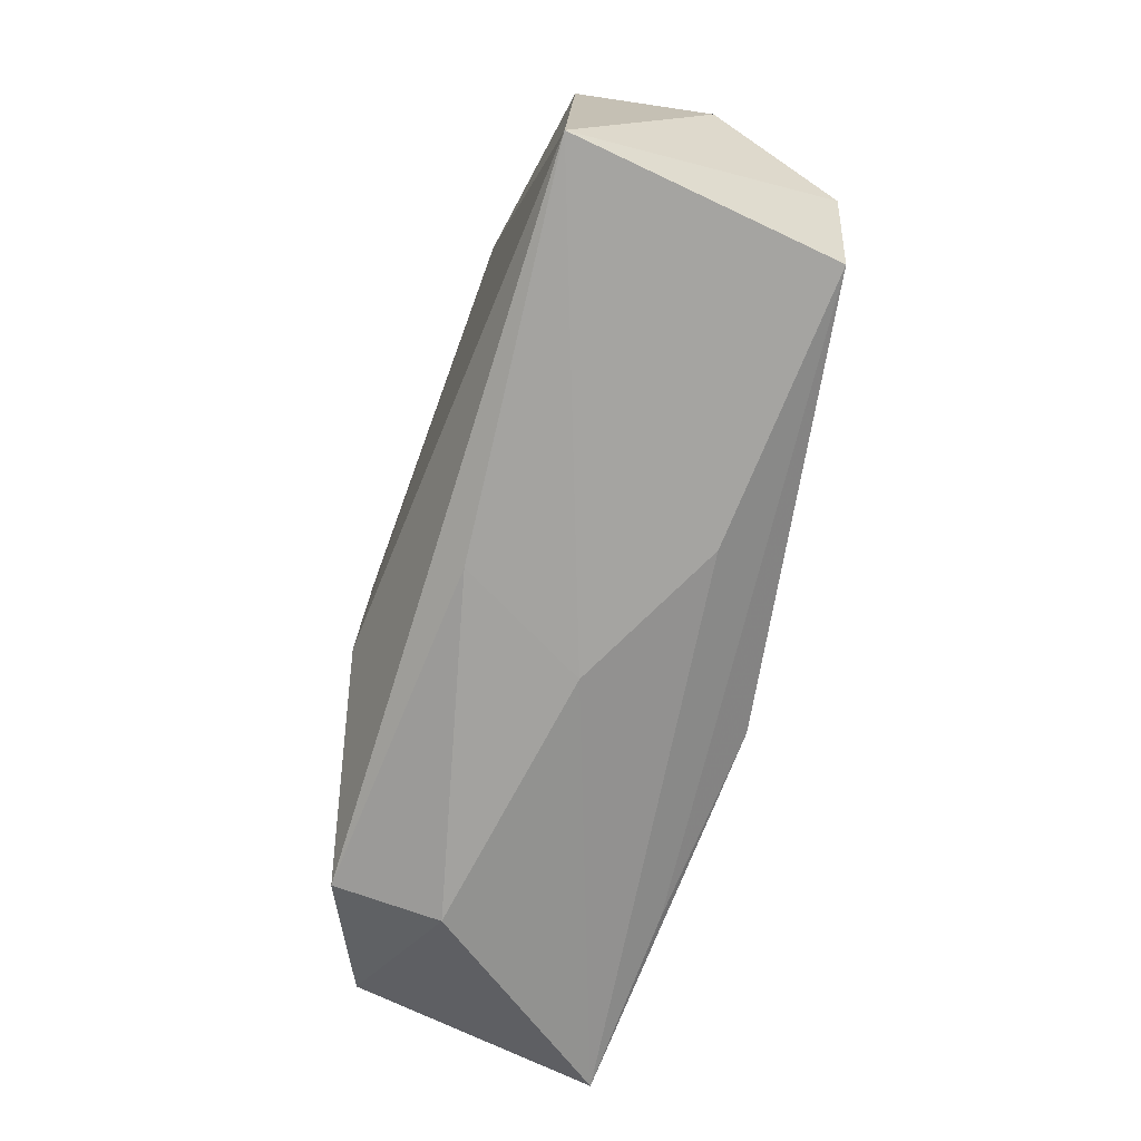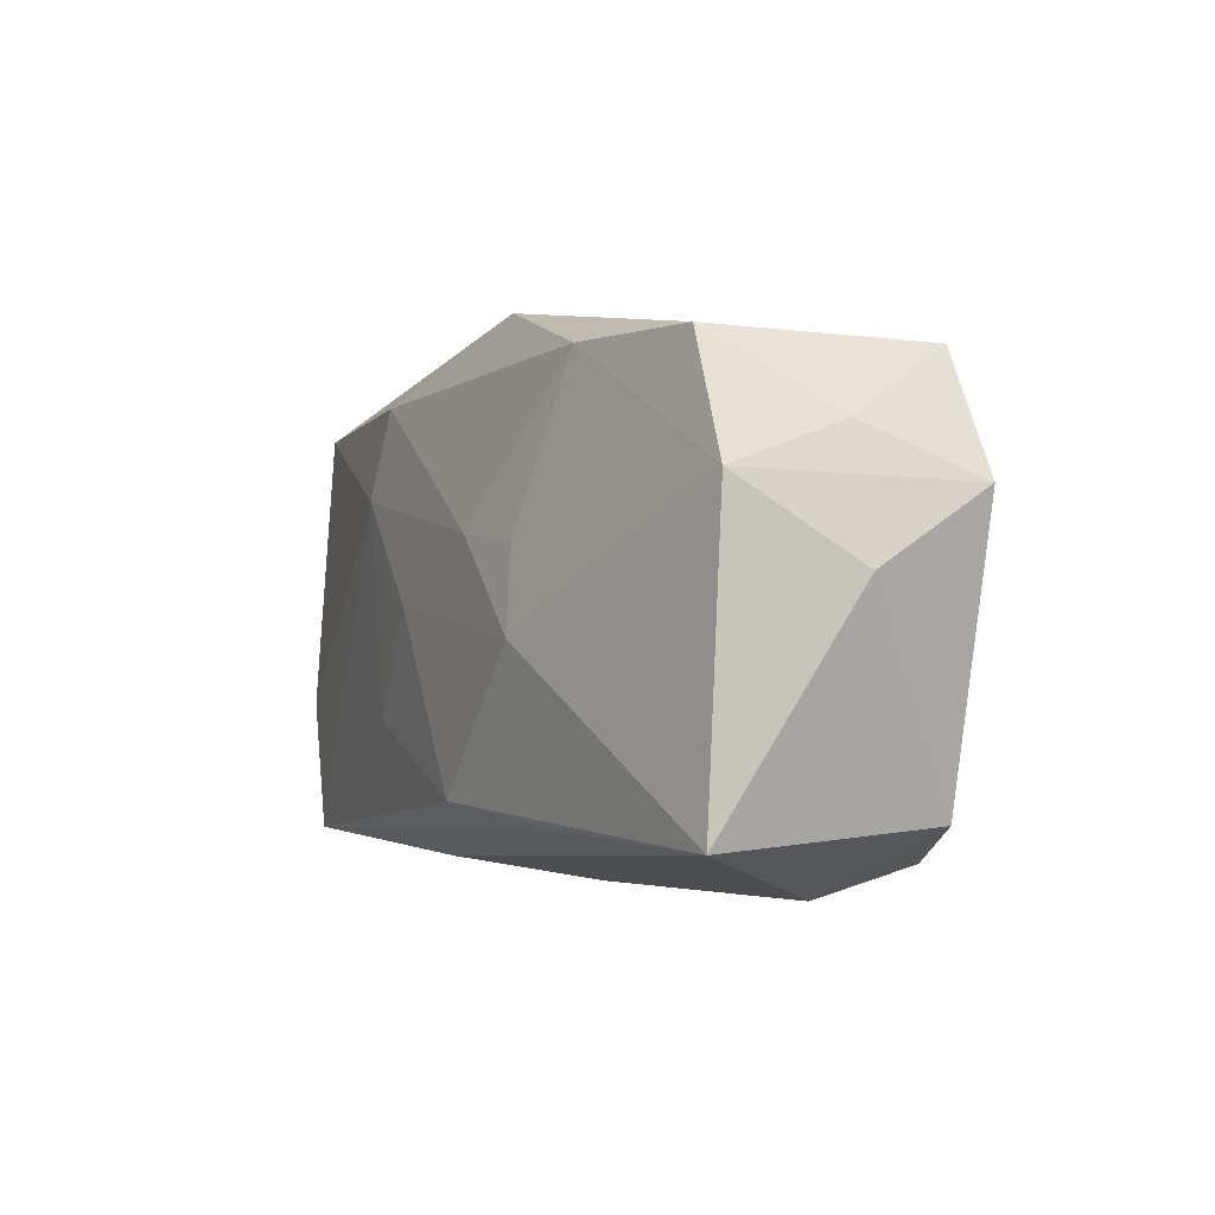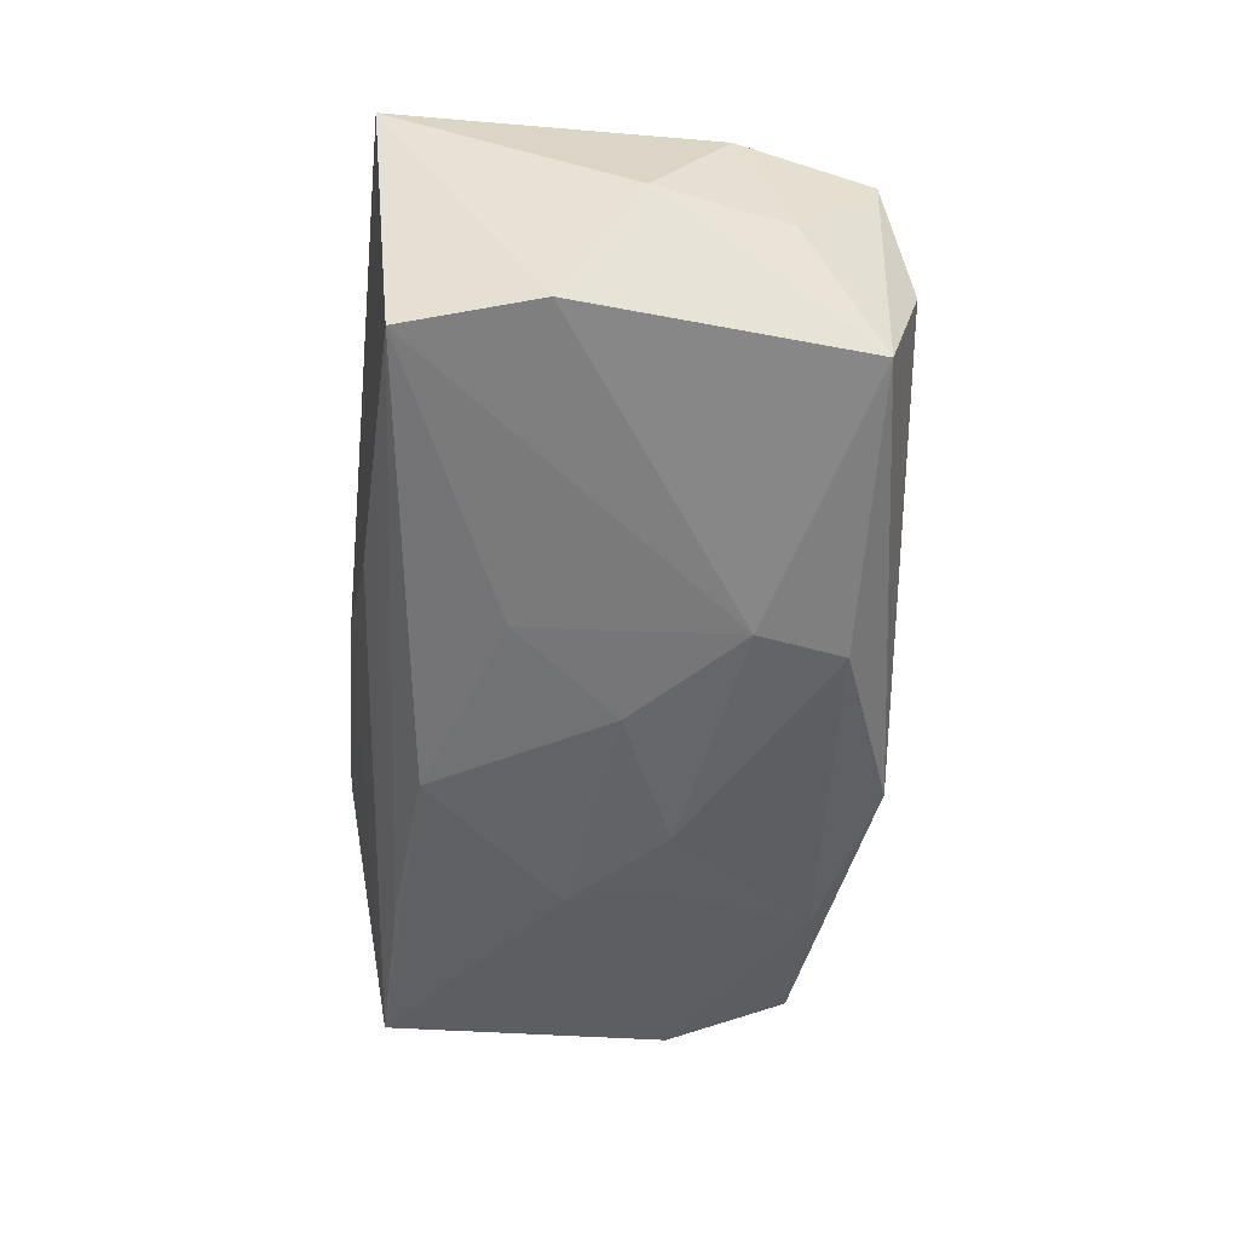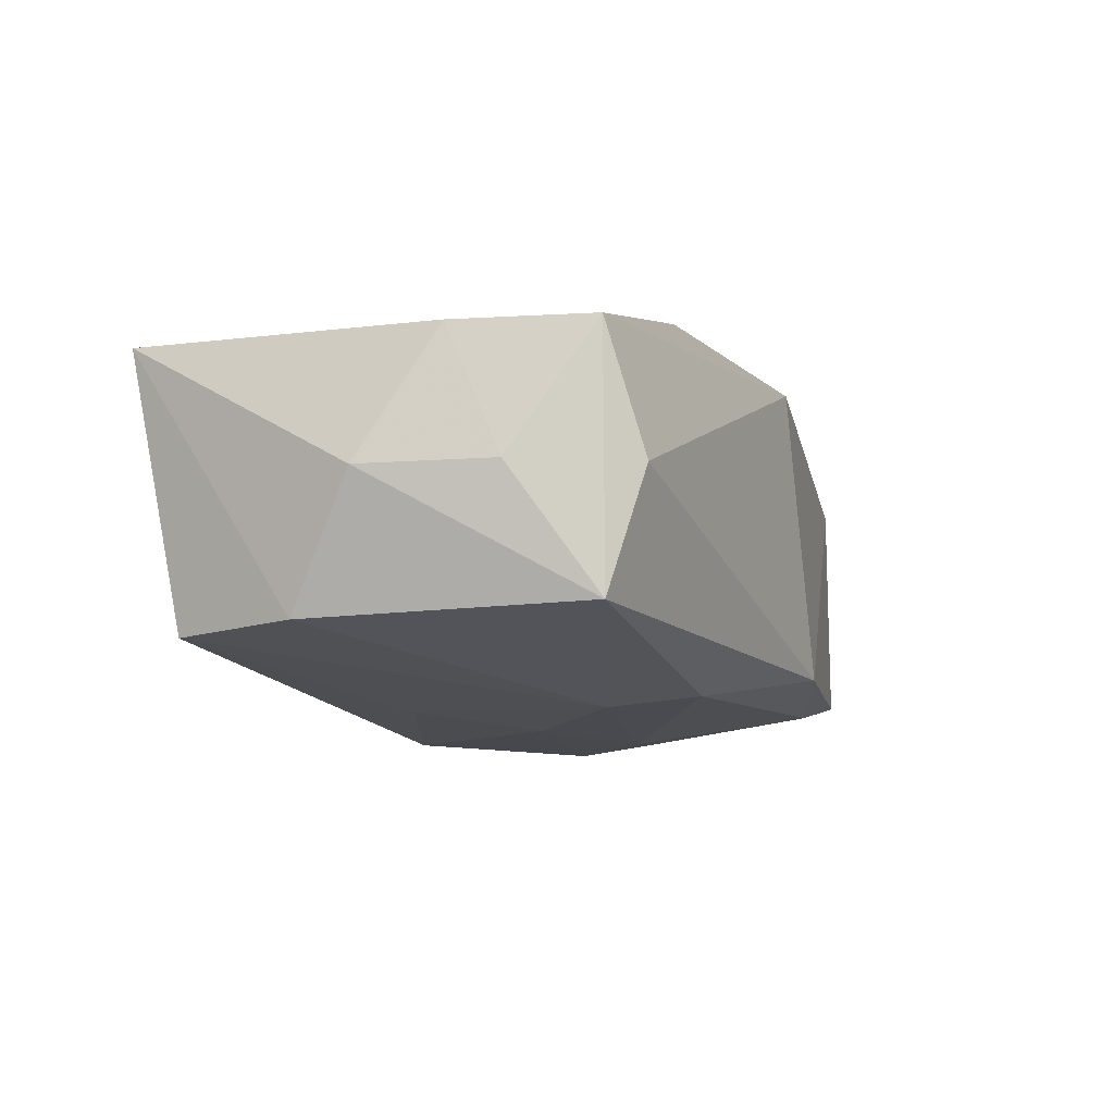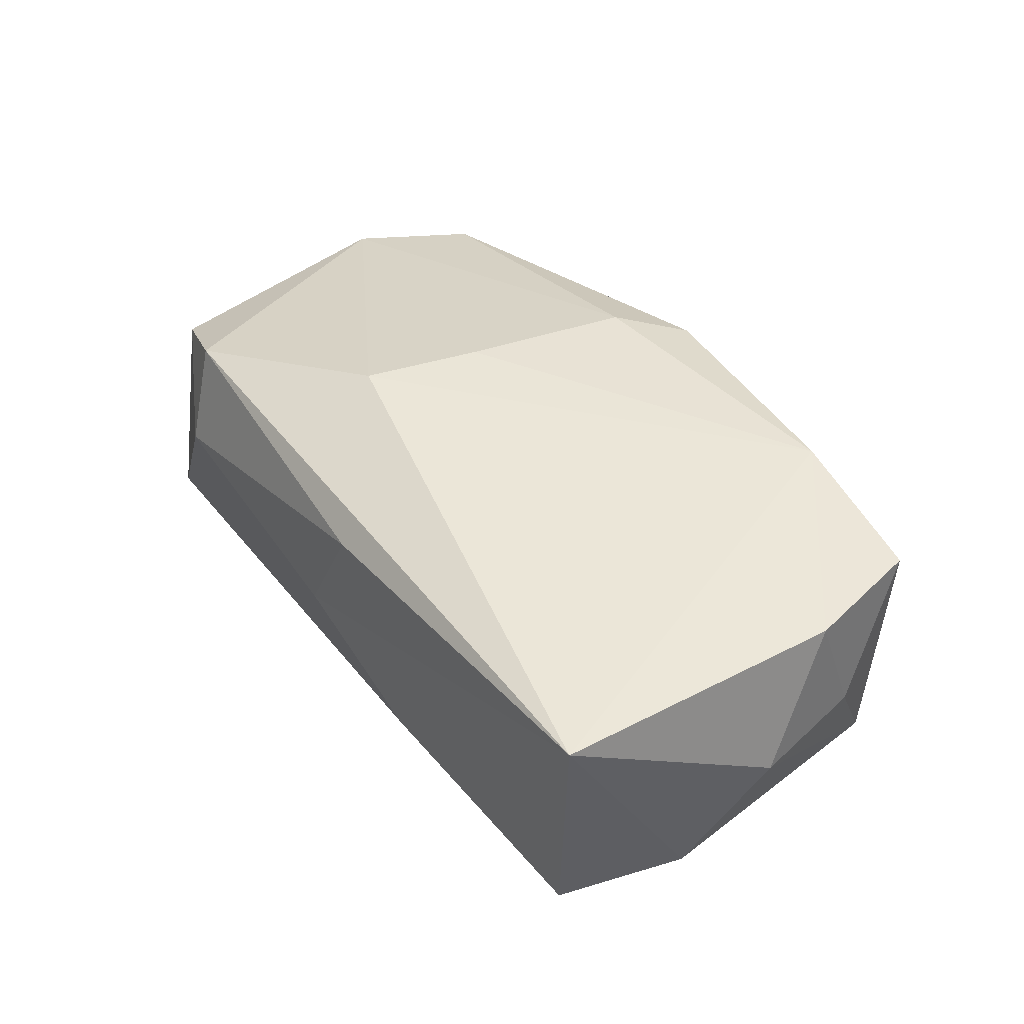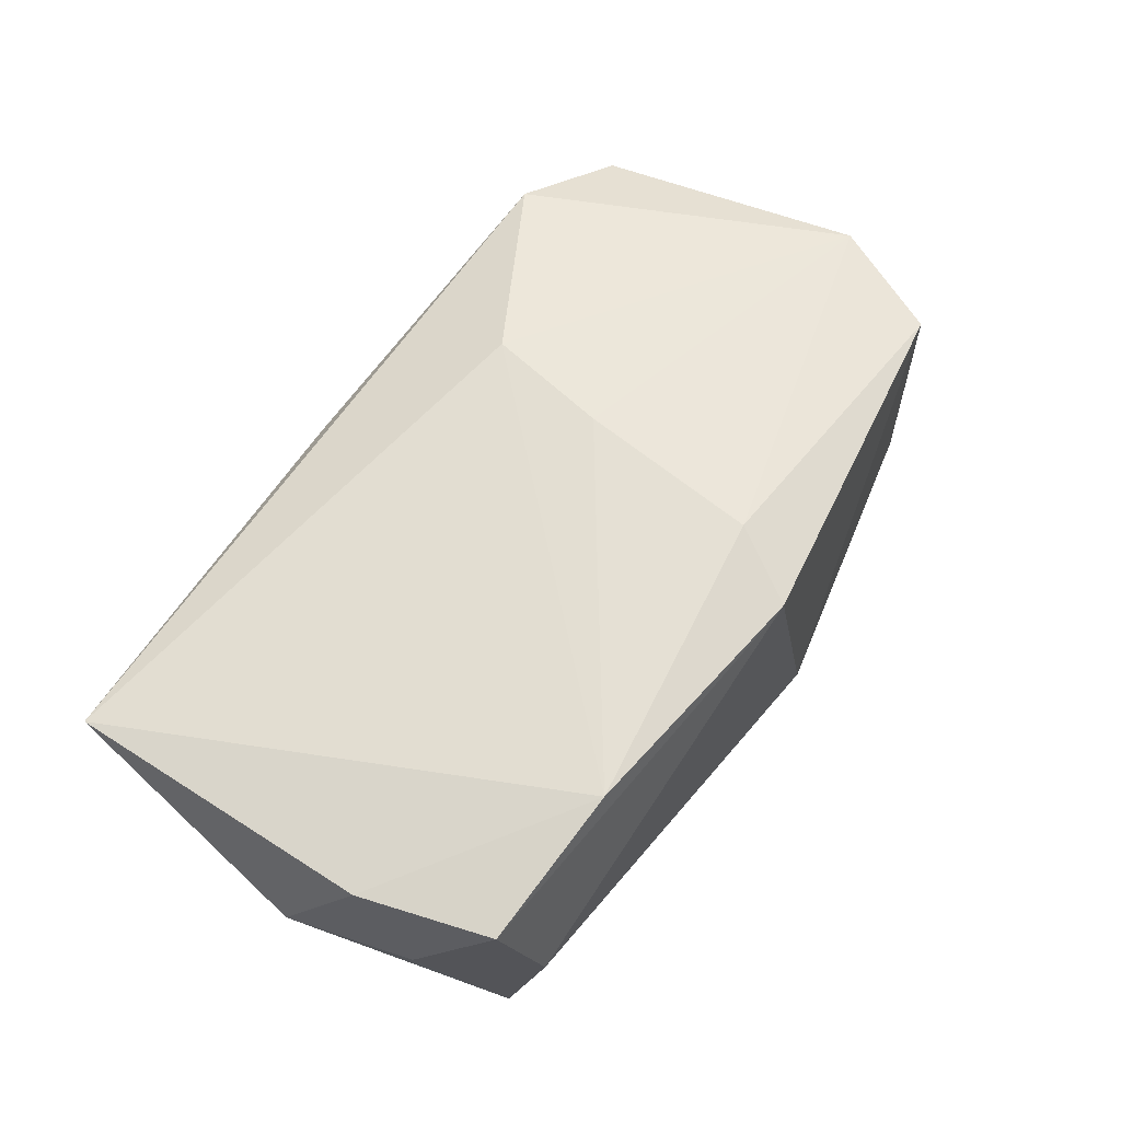
<metadata>
{"format":"obj","ext":"obj","renderer":"f3d","projection":"perspective","resolution":1024,"background":"white","views":[{"elev":-72.3,"azim":74.9,"up":"+Y"},{"elev":-2.4,"azim":-116.6,"up":"+Y"},{"elev":-51.0,"azim":85.1,"up":"+Z"},{"elev":-12.0,"azim":110.2,"up":"+Z"},{"elev":38.7,"azim":54.8,"up":"+Z"},{"elev":61.4,"azim":122.4,"up":"+Z"}]}
</metadata>
<code>
v 0.01182 0.009261 -0.01524
v -0.006902 0.02213 -0.01108
v -0.02381 -0.02105 0.004281
v -0.008604 0.00533 -0.01577
v -0.01538 0.004252 -0.01509
v -0.01616 -0.00254 -0.01577
v -0.00568 0.0002145 0.01603
v 0.03751 -0.02062 0.01083
v -0.03976 0.00141 -0.000455
v -0.02426 -0.01865 0.01329
v -0.03689 0.01161 -0.000325
v -0.03803 0.007853 -0.01065
v -0.007753 -0.01023 0.01629
v 0.03631 -0.007042 -0.01114
v 0.03316 0.01643 -0.0106
v 0.03705 0.00995 -0.0005317
v -0.03309 0.01772 -0.01005
v 0.01047 -0.01945 -0.008317
v 0.003263 0.0003836 -0.01577
v 0.0106 -0.008455 -0.01465
v -0.03745 -0.01658 -0.01152
v -0.001619 -0.02089 -0.0008497
v -0.03834 0.007648 0.01001
v 0.03187 0.01935 -0.0003925
v -0.02144 -0.01596 -0.01304
v 0.004748 -0.02105 0.009715
v 0.03773 0.00564 0.01006
v 0.03482 0.0169 0.01021
v 0.03328 -0.01806 -0.01139
v -0.004079 0.01571 0.01498
v -0.0003592 0.02179 0.01312
v -0.03333 0.01761 0.009639
v -0.02037 0.01795 -0.01253
v -0.03422 -0.01537 0.00918
v 0.02161 0.01832 0.01325
v -0.00489 -0.01432 -0.01551
v 0.03961 -0.0008582 -0.0006833
v 0.009574 0.01663 -0.01441
f 37 27 8
f 14 15 37
f 37 8 14
f 14 8 29
f 29 1 14
f 14 1 15
f 31 30 35
f 13 8 35
f 35 8 27
f 16 27 37
f 37 15 16
f 32 30 31
f 23 30 32
f 18 21 29
f 29 8 18
f 17 32 2
f 2 32 31
f 13 35 7
f 7 35 30
f 7 23 13
f 7 30 23
f 28 35 27
f 27 16 28
f 28 16 15
f 31 35 28
f 13 23 10
f 23 34 10
f 10 8 13
f 29 21 25
f 25 36 29
f 21 36 25
f 20 1 29
f 29 36 20
f 6 36 21
f 21 12 6
f 6 12 5
f 6 5 4
f 11 12 23
f 17 12 11
f 23 32 11
f 11 32 17
f 23 12 9
f 9 12 21
f 9 34 23
f 21 34 9
f 15 1 38
f 38 2 15
f 38 1 4
f 15 2 24
f 24 28 15
f 24 2 31
f 31 28 24
f 3 34 21
f 3 10 34
f 1 20 19
f 19 20 36
f 4 1 19
f 19 6 4
f 36 6 19
f 33 38 4
f 4 5 33
f 17 2 33
f 2 38 33
f 33 12 17
f 5 12 33
f 21 18 22
f 22 3 21
f 22 18 8
f 26 22 8
f 3 22 26
f 8 10 26
f 10 3 26

</code>
